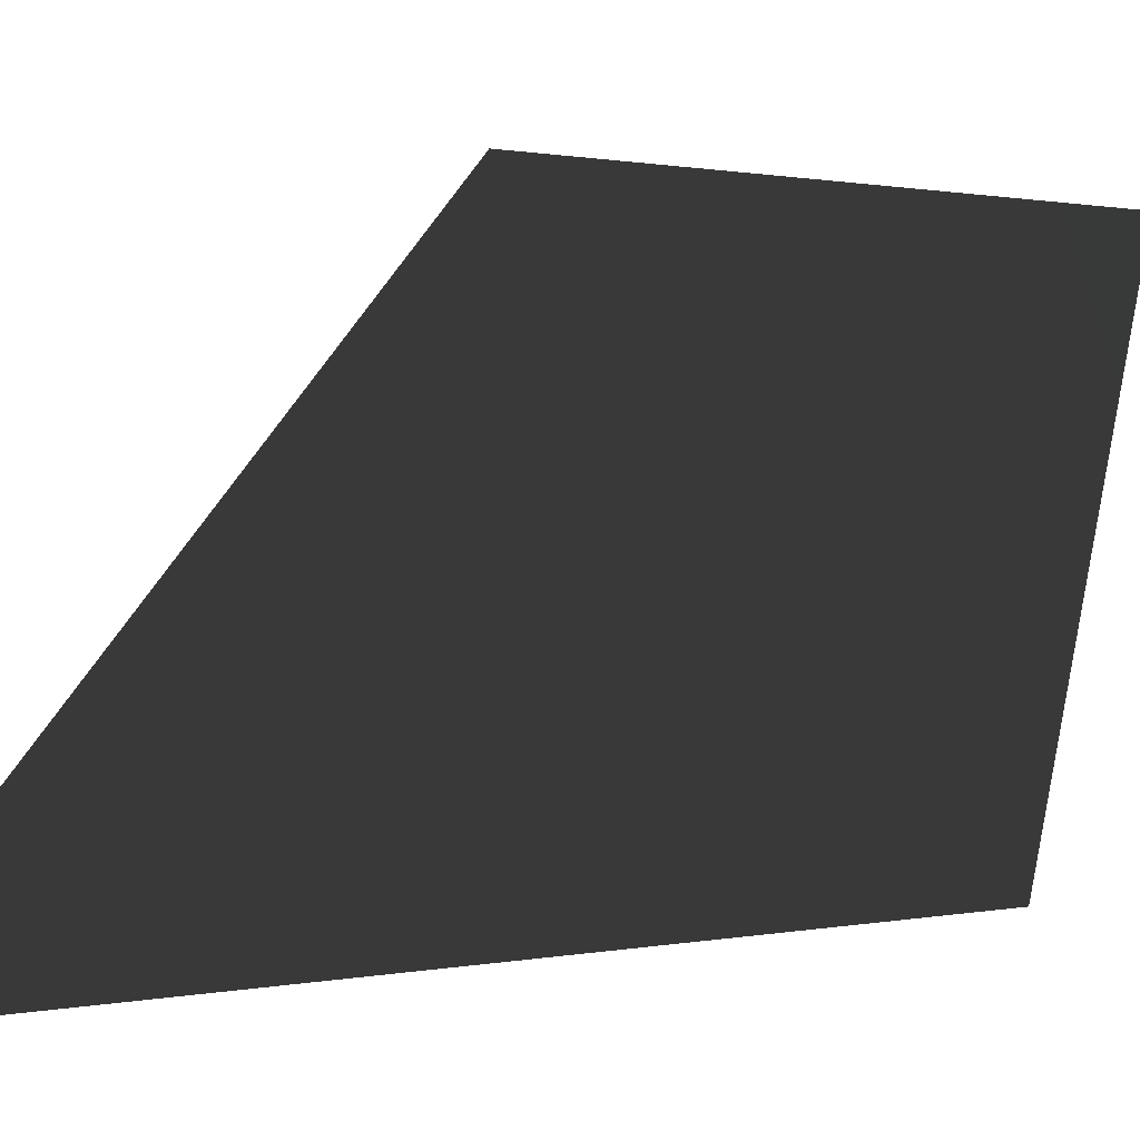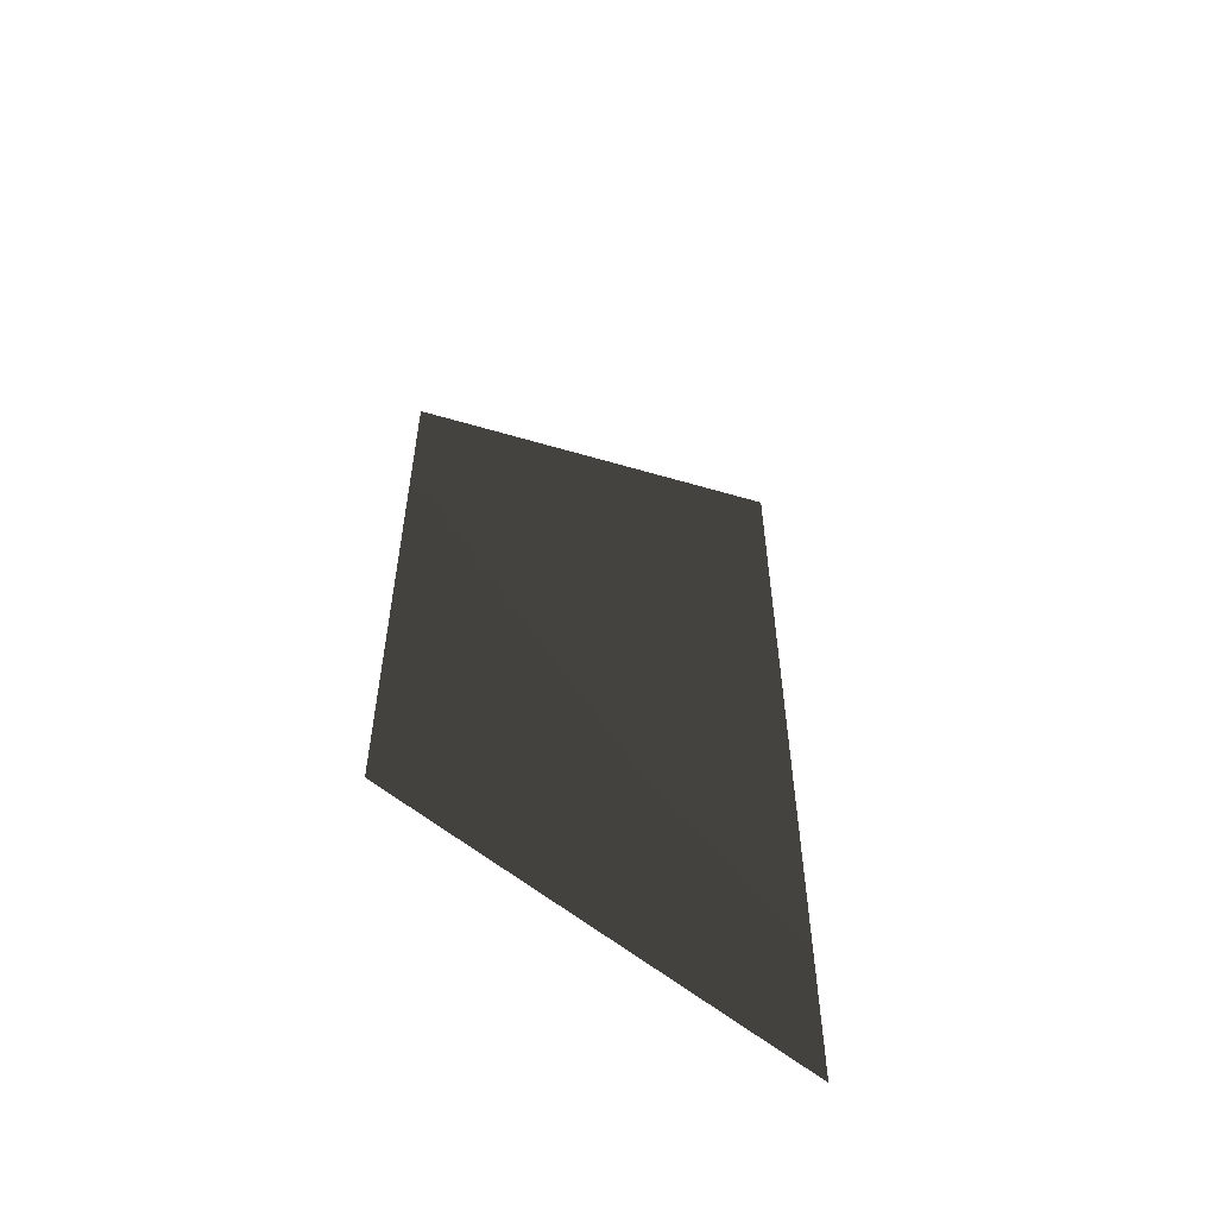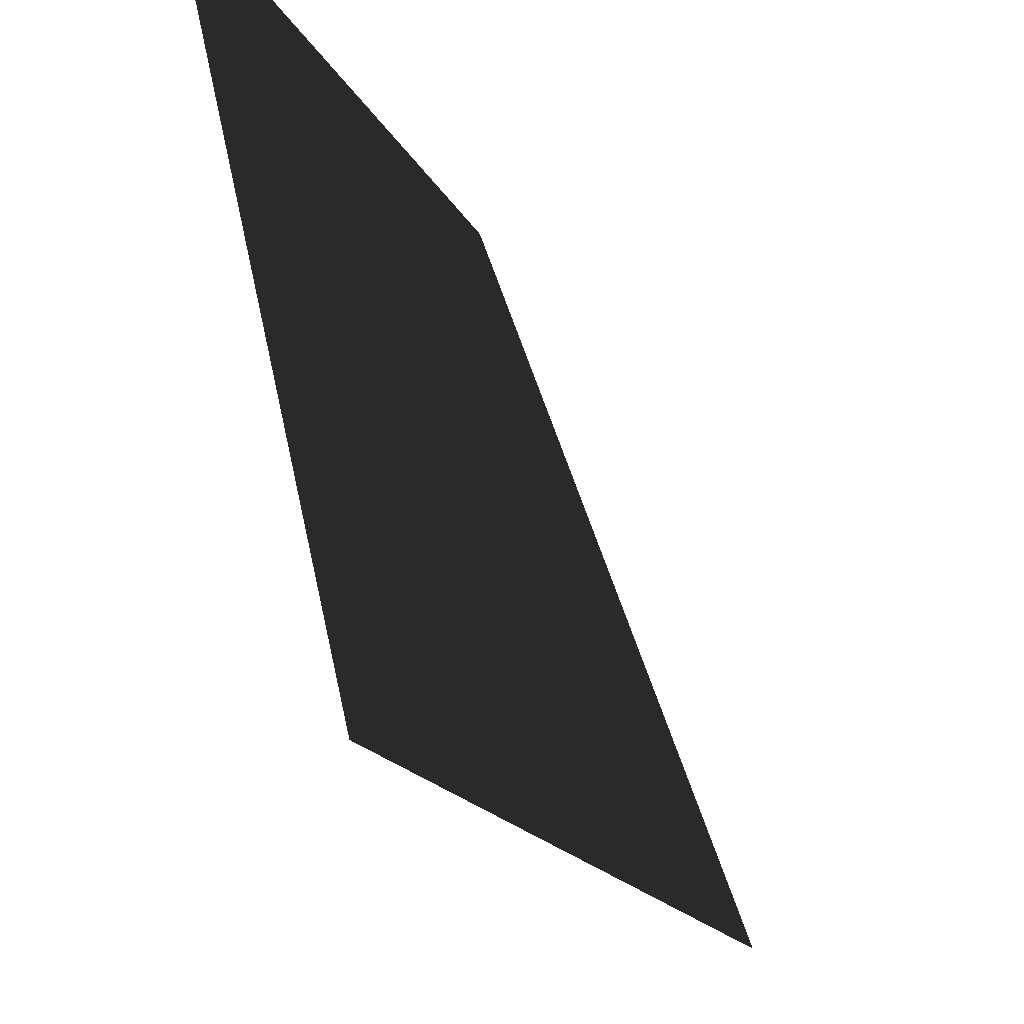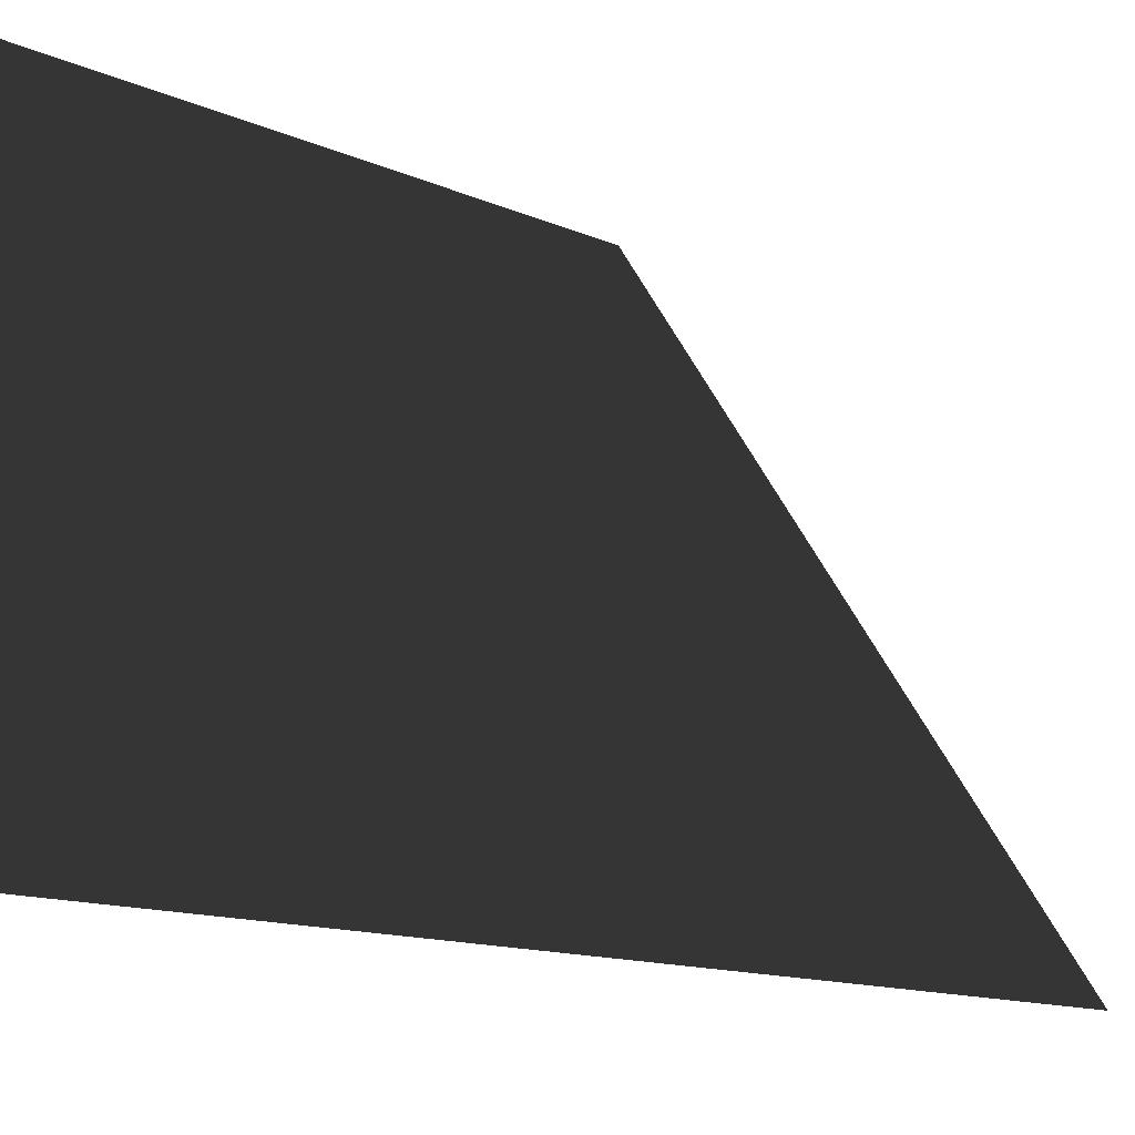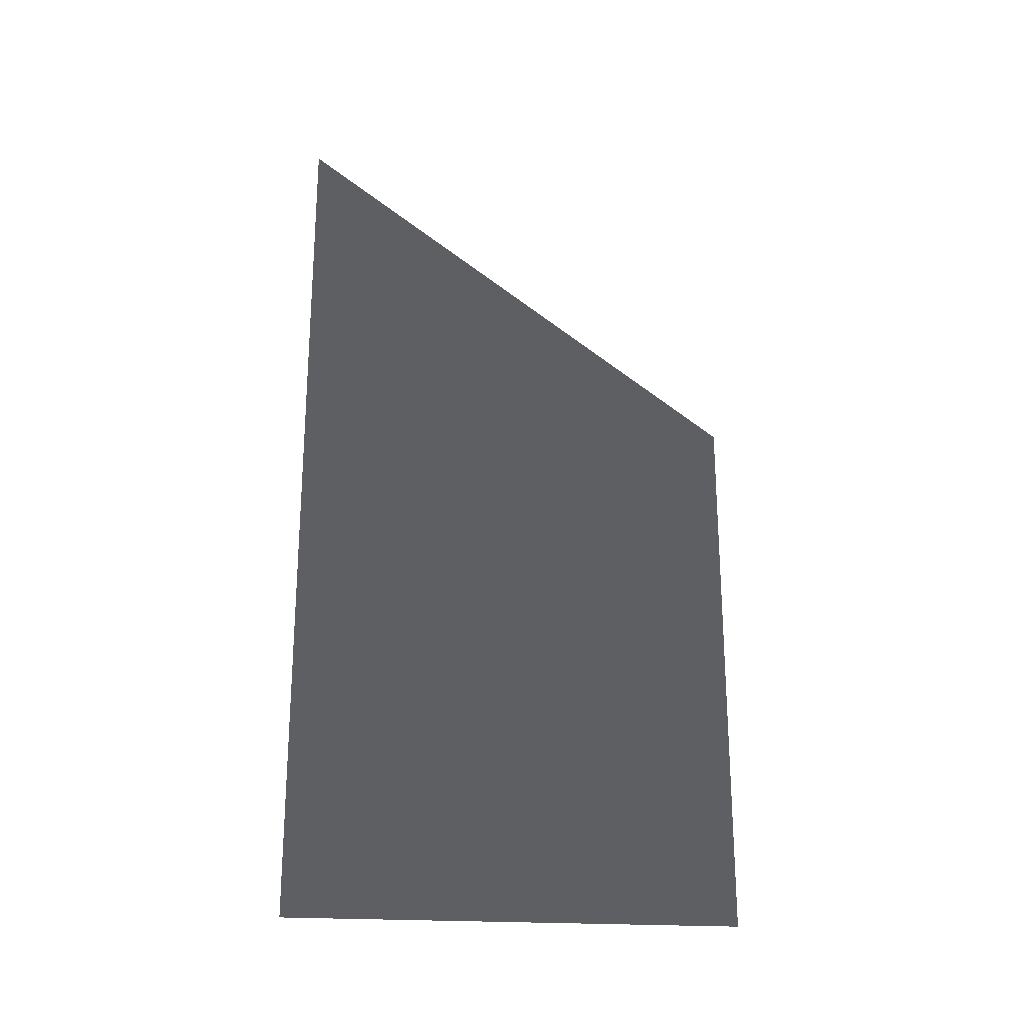
<metadata>
{"format":"obj","ext":"obj","renderer":"f3d","projection":"perspective","resolution":1024,"background":"white","views":[{"elev":0.6,"azim":48.8,"up":"+Y"},{"elev":-56.4,"azim":-144.3,"up":"+Z"},{"elev":-14.5,"azim":-163.6,"up":"+Y"},{"elev":-12.0,"azim":-137.3,"up":"+Y"},{"elev":-23.4,"azim":70.6,"up":"+Z"}]}
</metadata>
<code>
v -0.04824 -0.2083 -0.4137
v 0.04914 0.2076 0.09557
v 0.04708 0.2083 -0.4134
v -0.04914 -0.208 0.4137
v -0.04824 -0.2083 -0.4137
v 0.04914 0.2076 0.09557
v -0.04914 -0.208 0.4137
v 0.04708 0.2083 -0.4134
g glass_door_frontR_10495_935
f 1 3 2
f 2 4 1
f 5 7 6
f 6 8 5

</code>
